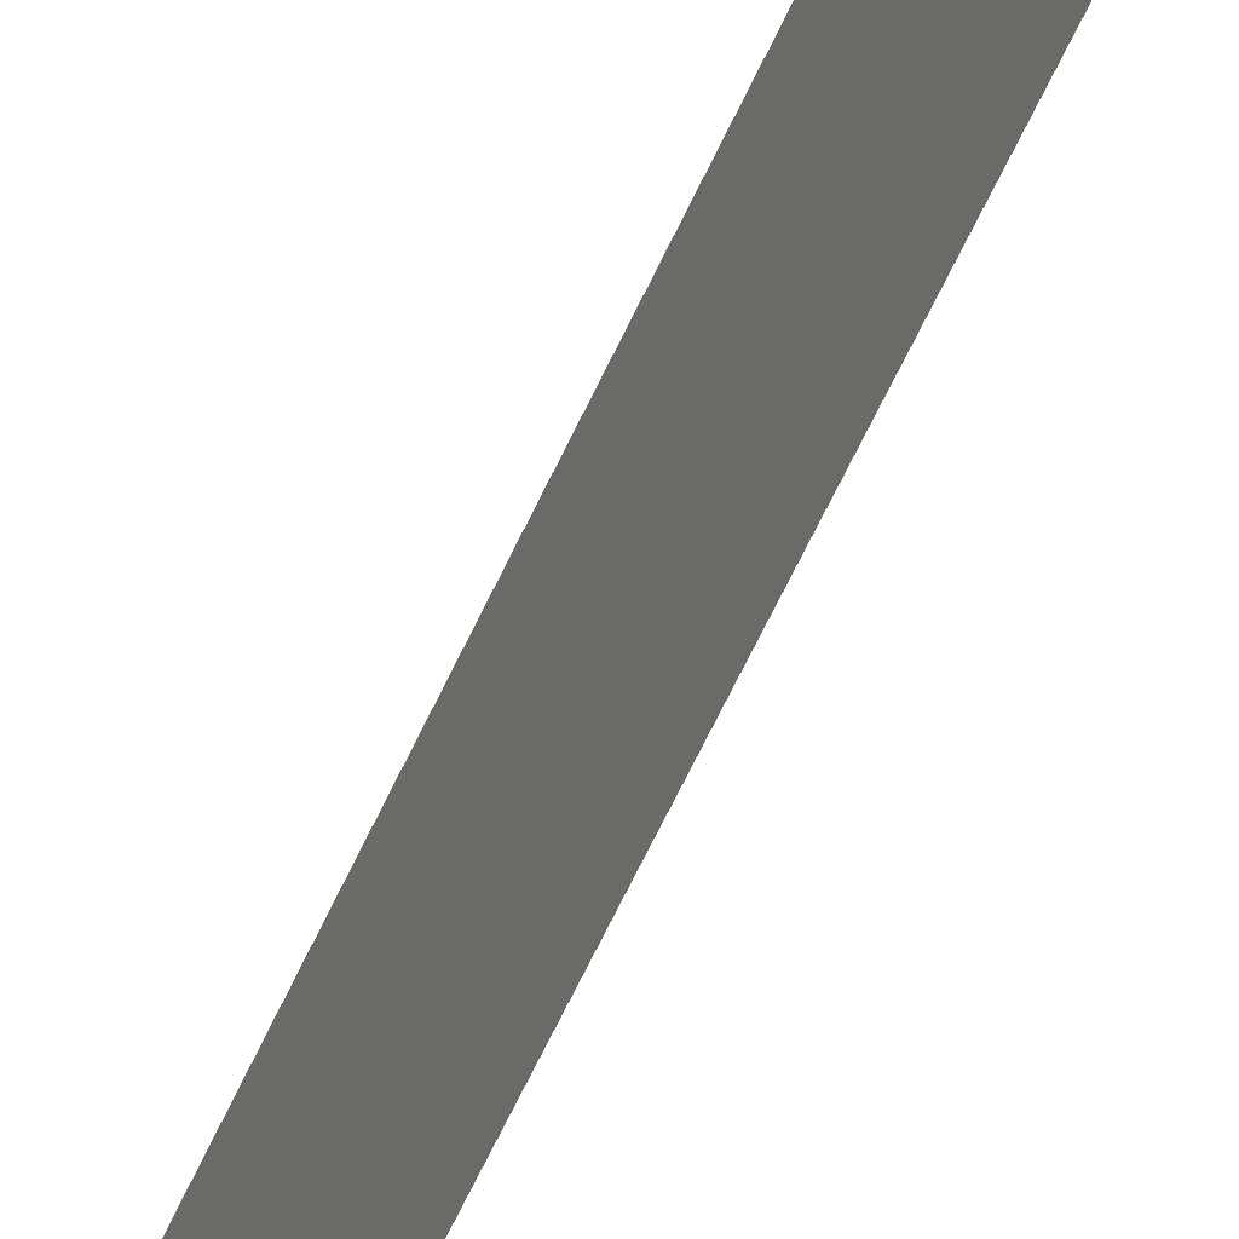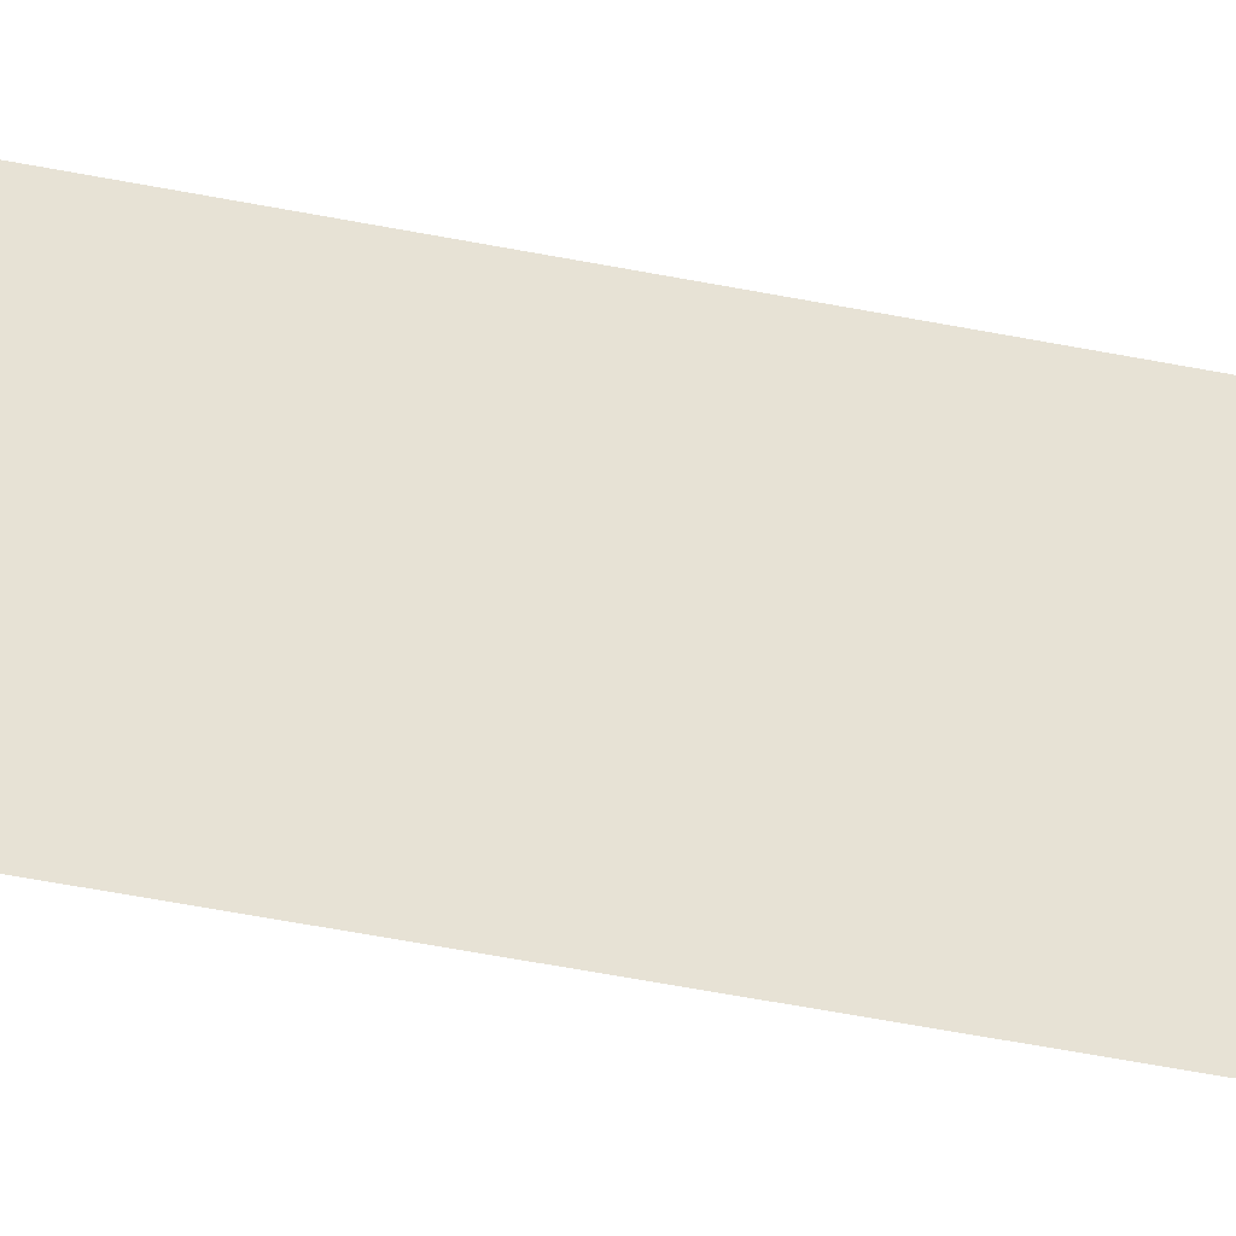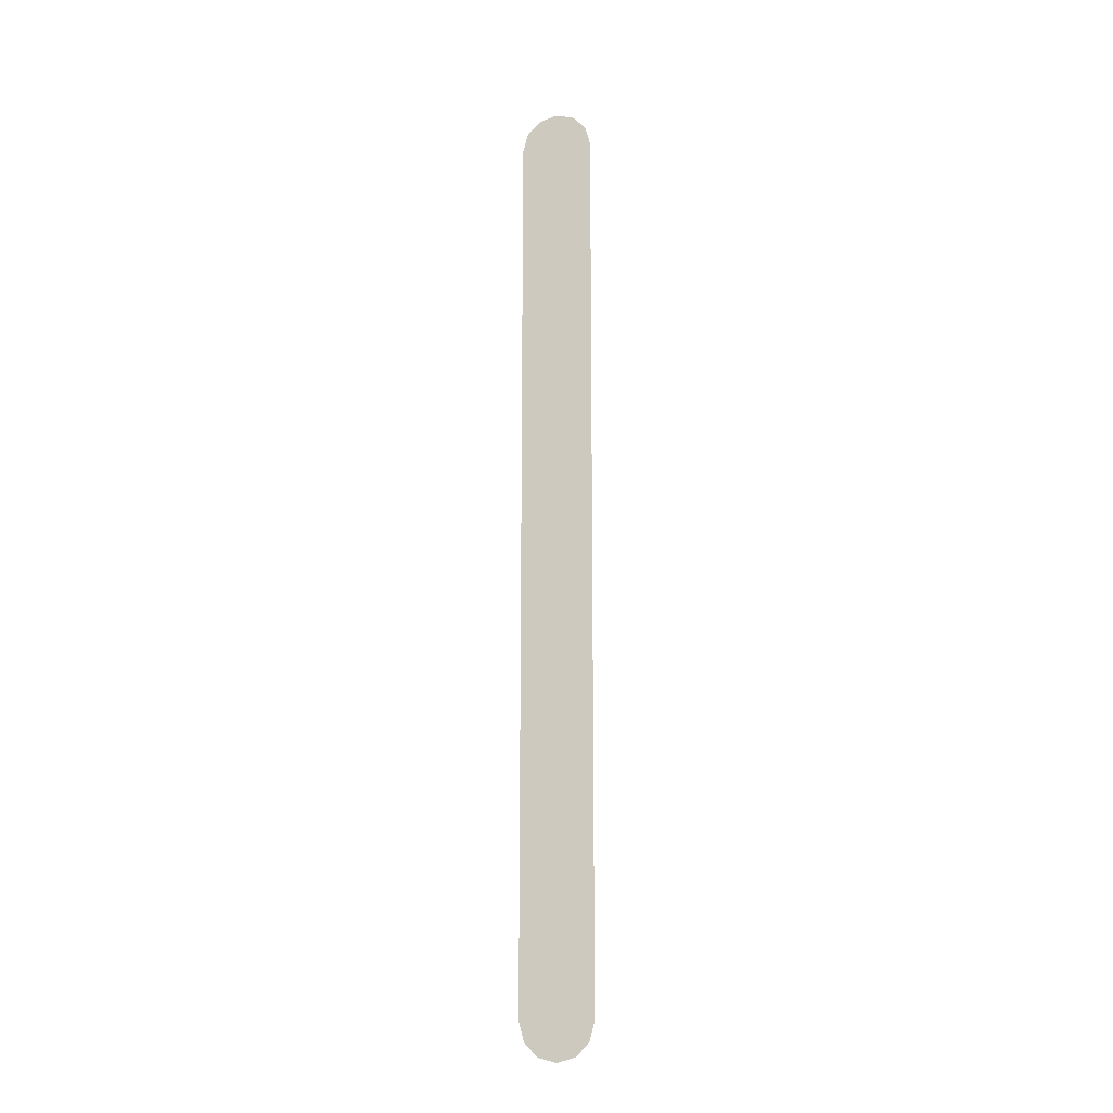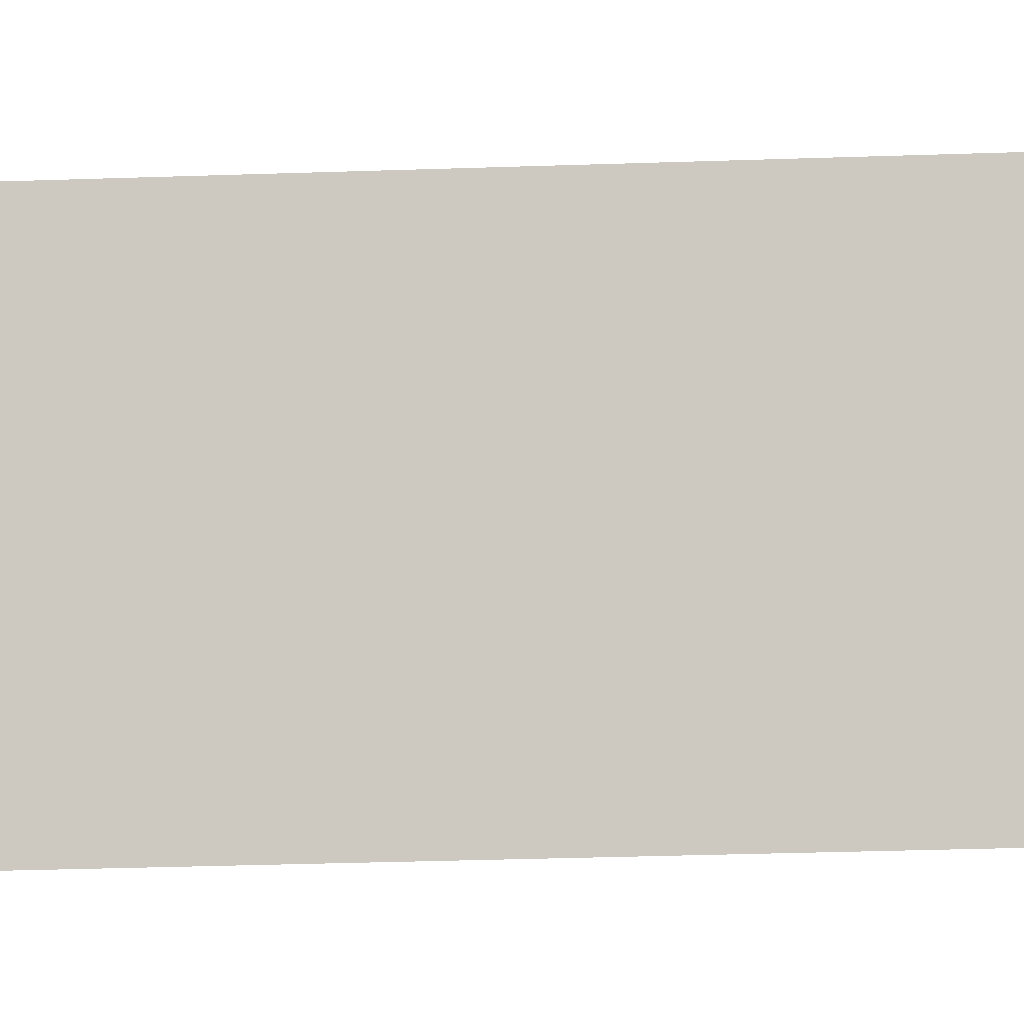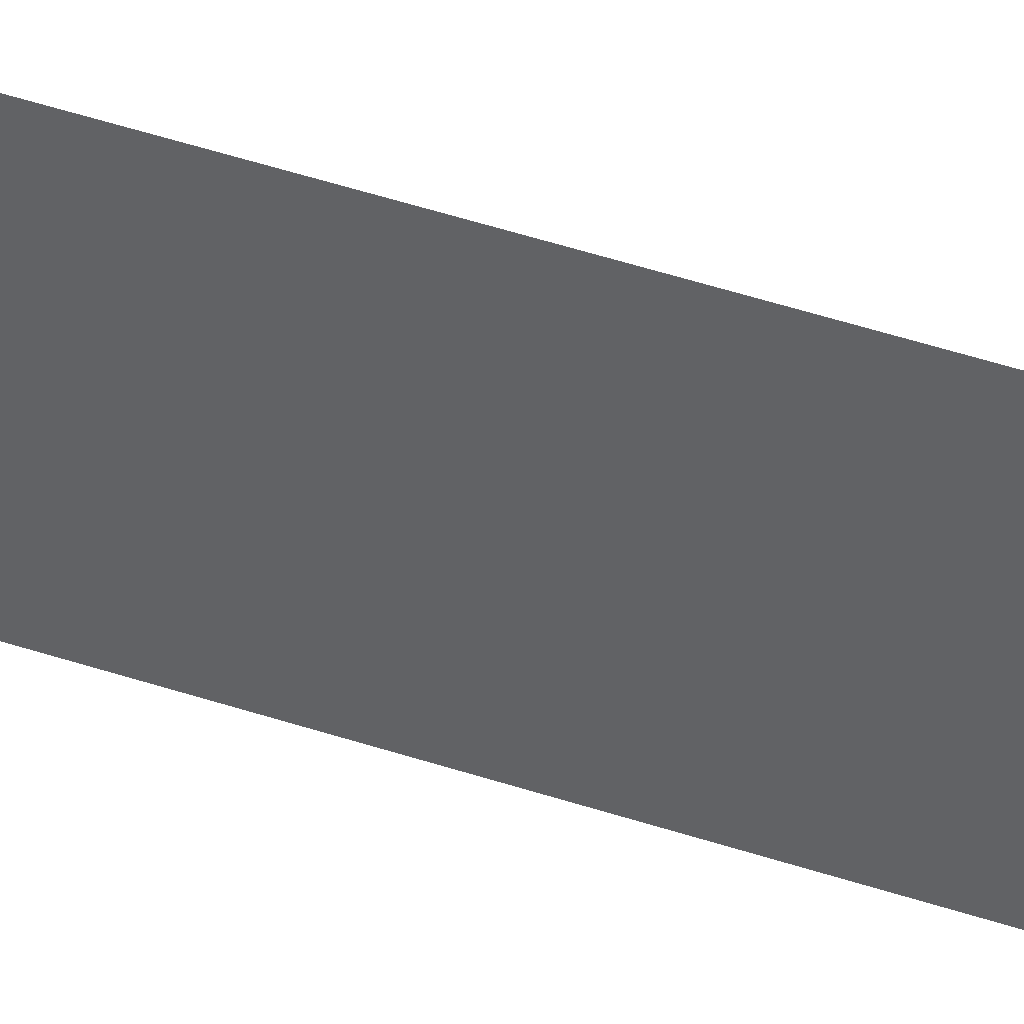
<metadata>
{"format":"obj","ext":"obj","renderer":"f3d","projection":"perspective","resolution":1024,"background":"white","views":[{"elev":-48.4,"azim":158.9,"up":"+Z"},{"elev":-33.1,"azim":72.7,"up":"+Z"},{"elev":-15.6,"azim":-75.4,"up":"+Y"},{"elev":-8.8,"azim":-80.5,"up":"+Z"},{"elev":37.8,"azim":114.3,"up":"+Z"}]}
</metadata>
<code>
o #ID39
v -0.8502 0.5378 -0.02484
v -0.8502 0.5378 0.0154
v -0.8502 0.5432 -0.004725
v -0.8502 0.5231 -0.03957
v -0.8502 0.5231 0.03012
v -0.8502 0.5012 -0.04544
v -0.8502 0.5012 0.03599
v -0.8502 -0.4956 -0.04544
v -0.8502 -0.4956 0.03599
v -0.8502 -0.5175 -0.03957
v -0.8502 -0.5175 0.03012
v -0.8502 -0.5322 -0.02484
v -0.8502 -0.5322 0.0154
v -0.8502 -0.5376 -0.004725
f 1 2 3
f 2 1 4
f 2 4 5
f 5 4 6
f 5 6 7
f 7 6 8
f 7 8 9
f 9 8 10
f 9 10 11
f 11 10 12
f 11 12 13
f 13 12 14

</code>
